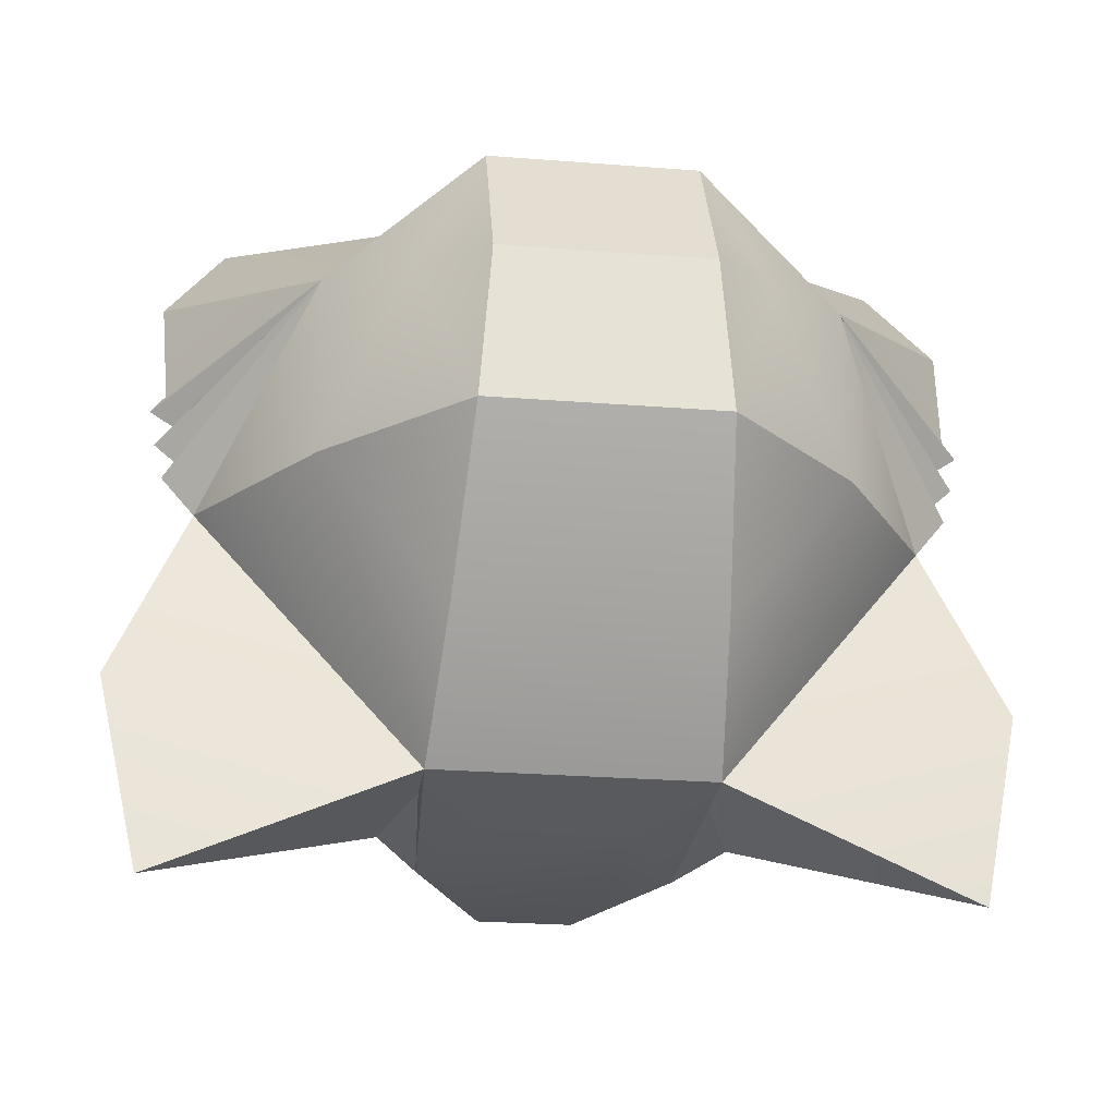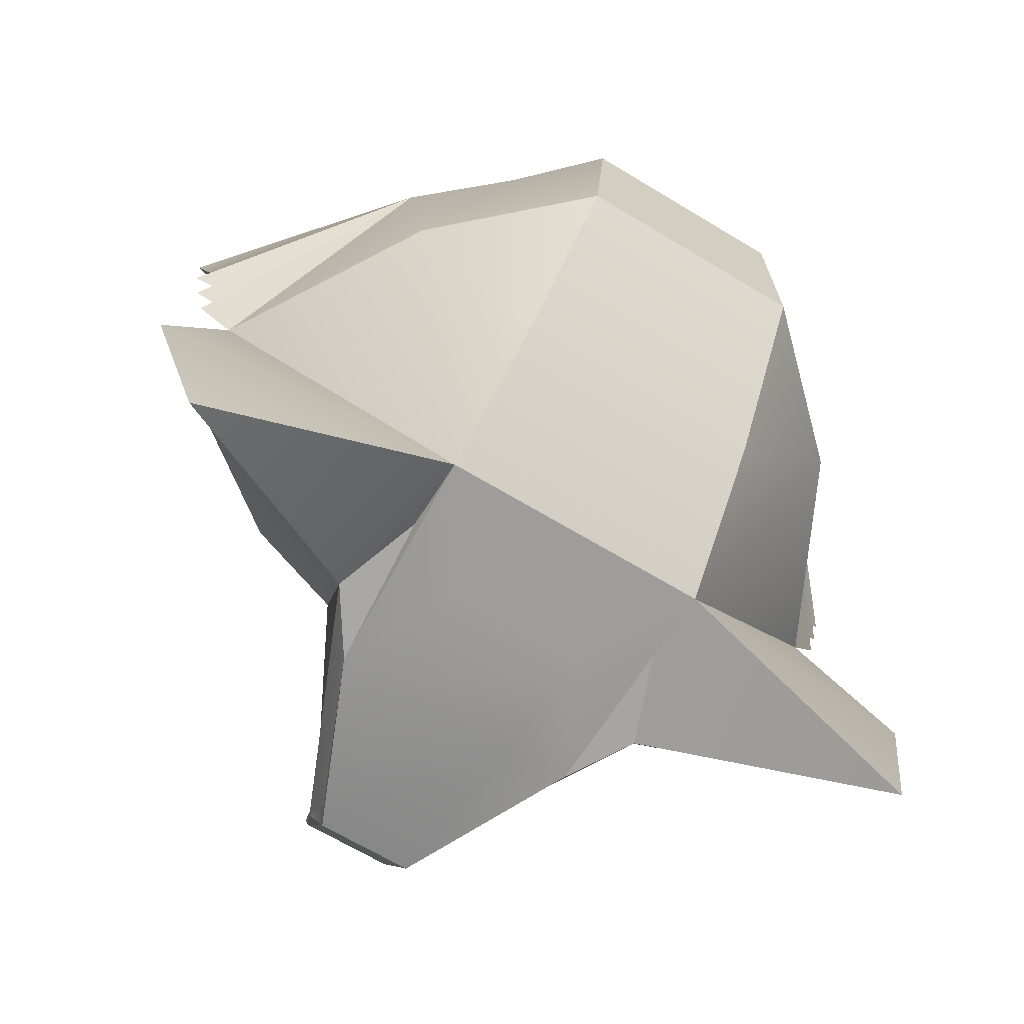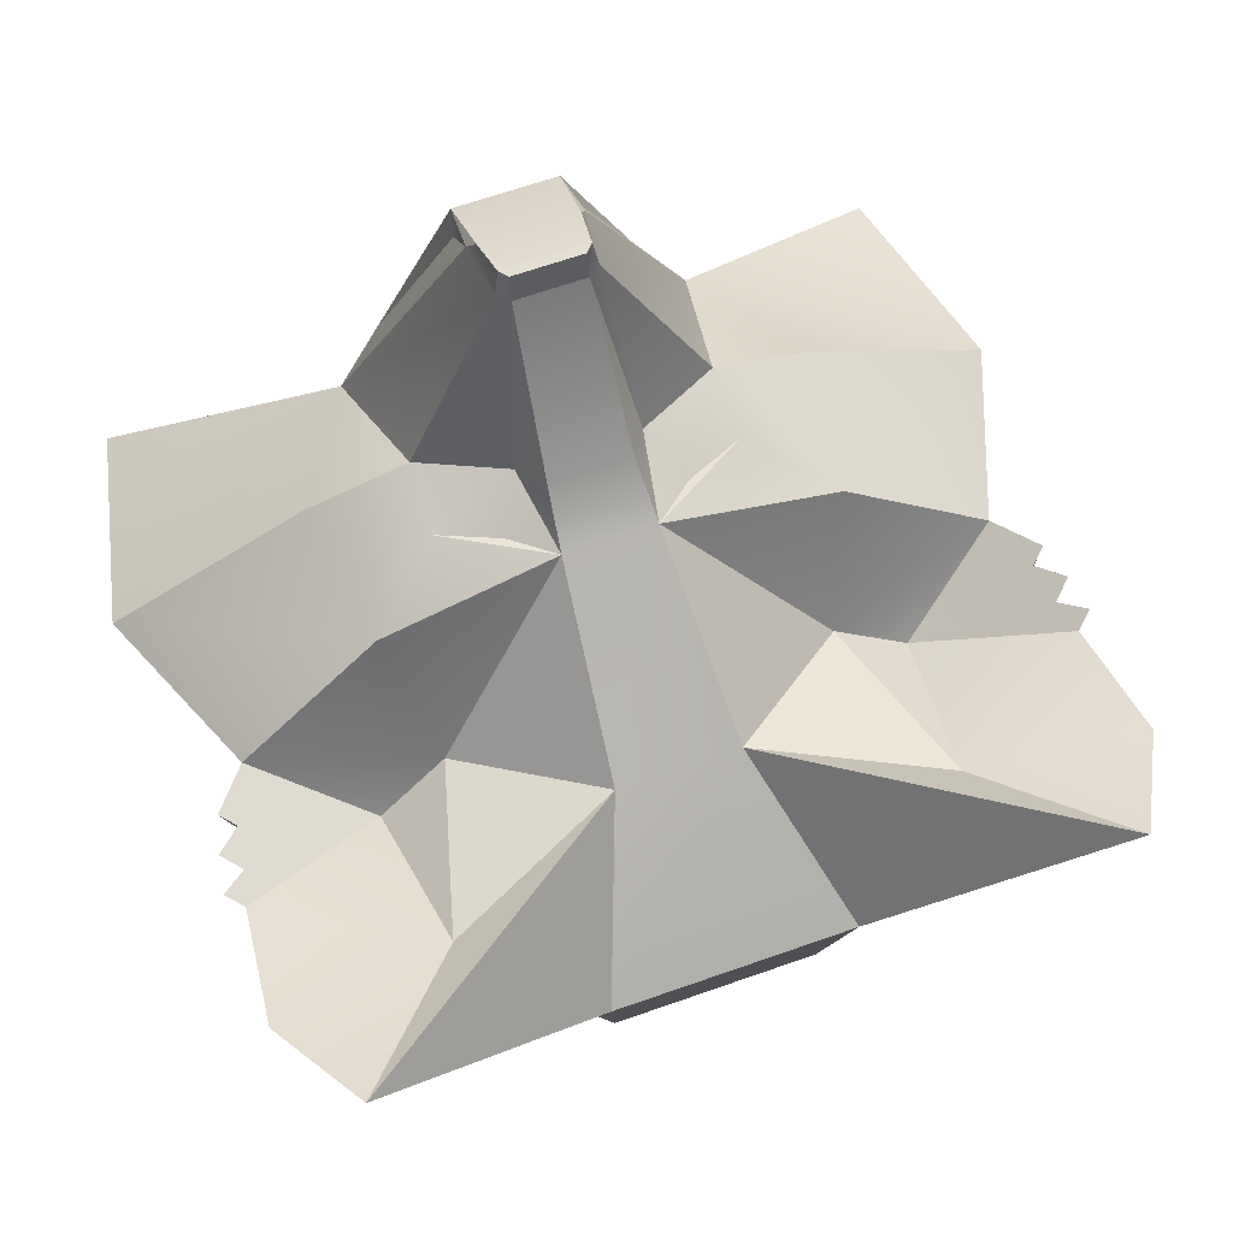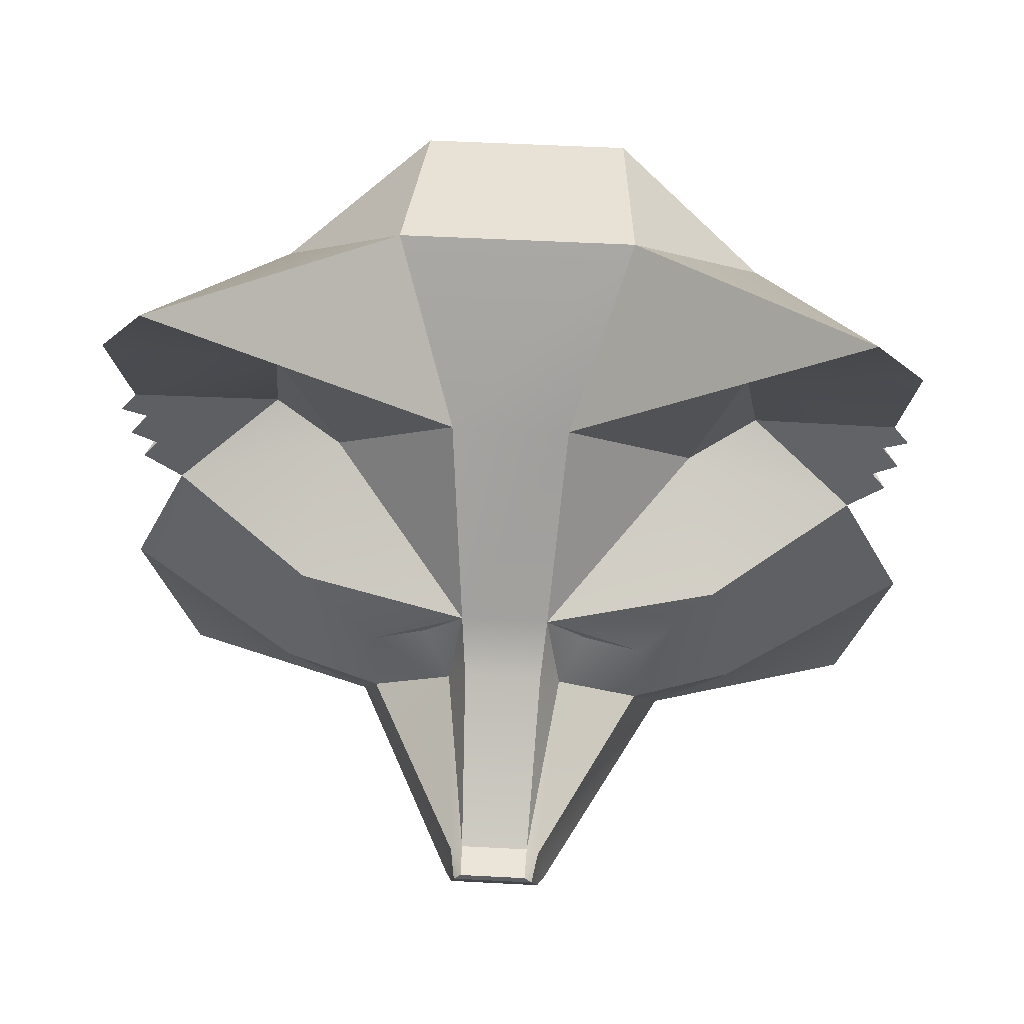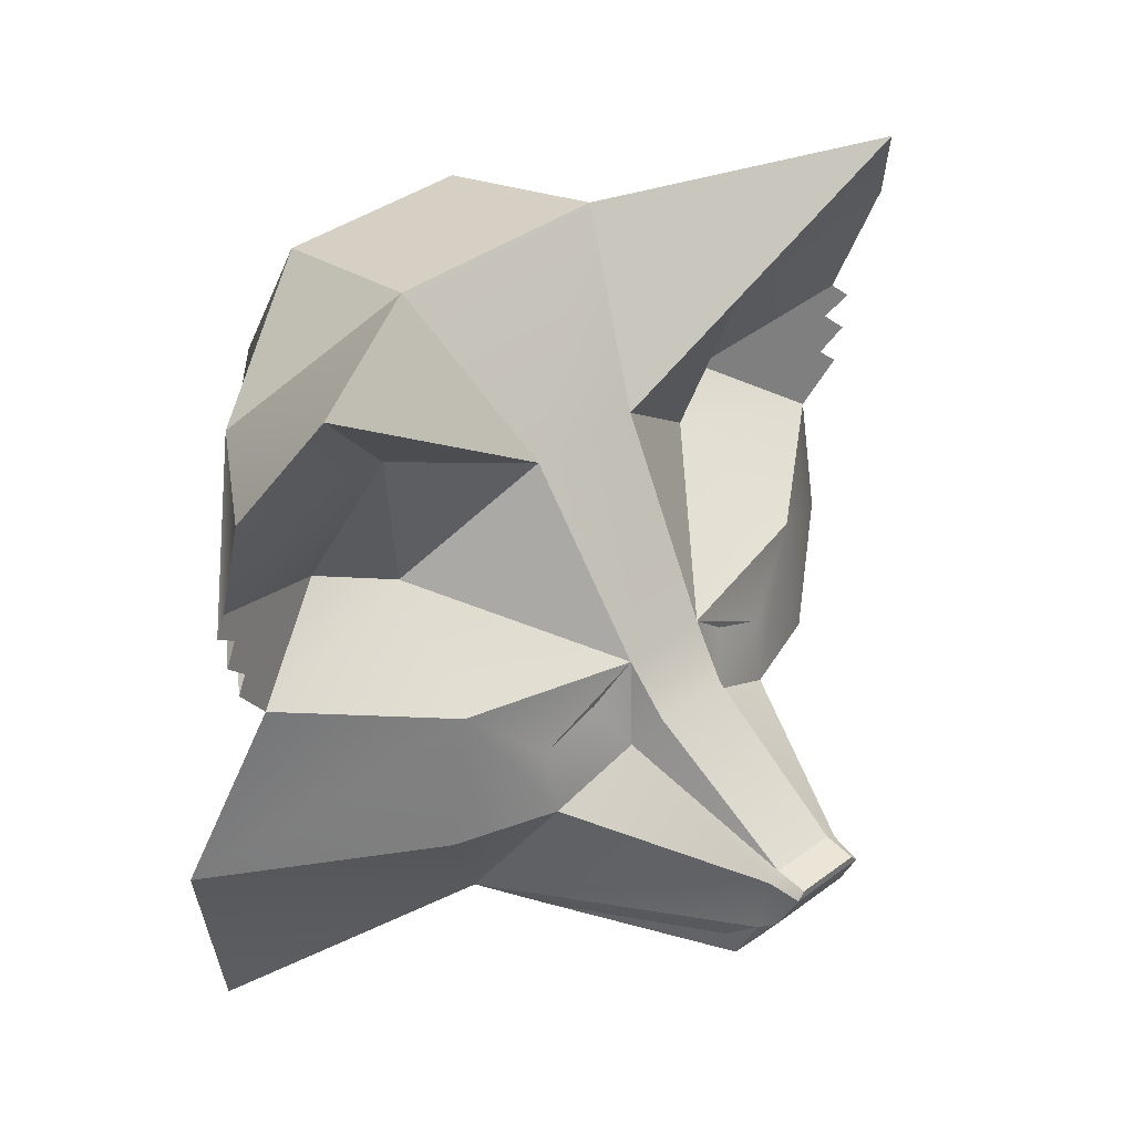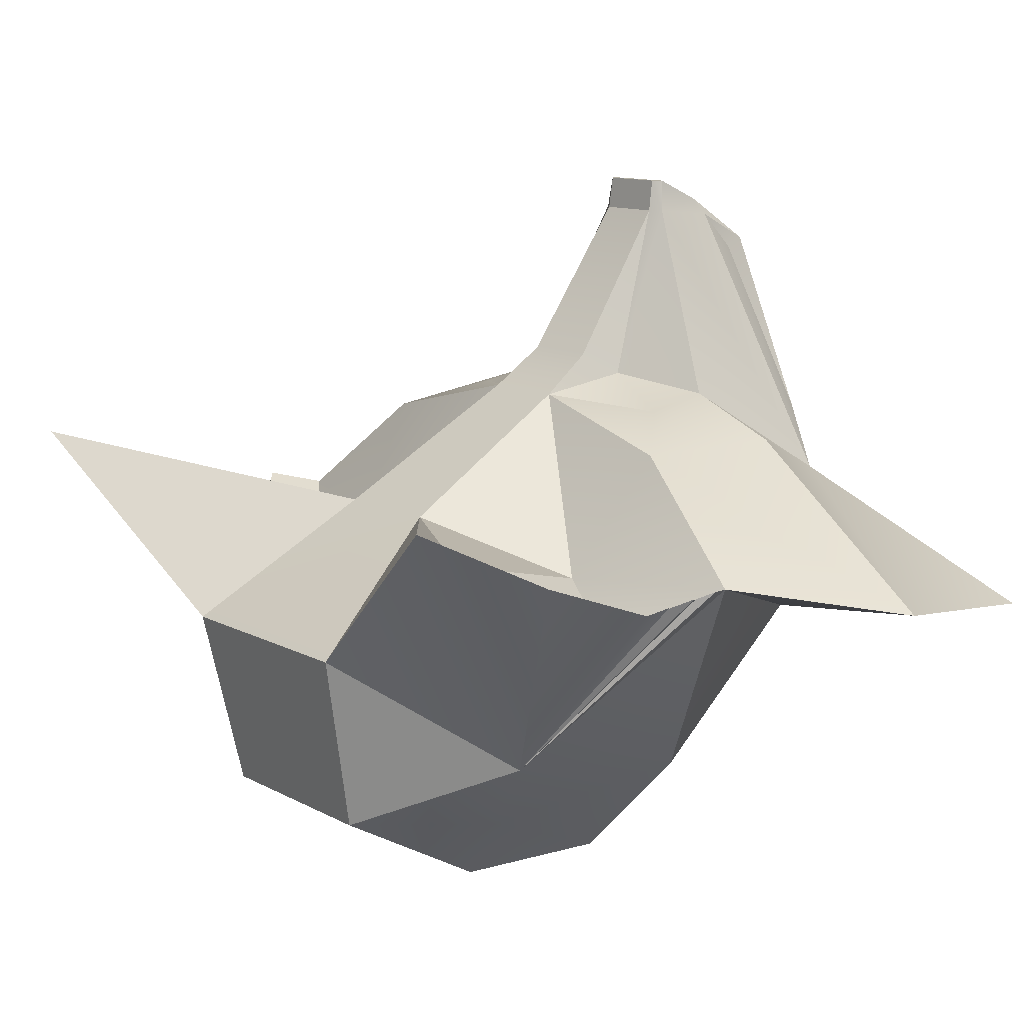
<metadata>
{"format":"obj","ext":"obj","renderer":"f3d","projection":"perspective","resolution":1024,"background":"white","views":[{"elev":-25.9,"azim":172.9,"up":"+Y"},{"elev":-66.0,"azim":148.6,"up":"+Y"},{"elev":66.4,"azim":160.6,"up":"+Z"},{"elev":51.4,"azim":3.3,"up":"+Y"},{"elev":37.3,"azim":-43.8,"up":"+Y"},{"elev":11.4,"azim":-127.6,"up":"+Z"}]}
</metadata>
<code>
g default
v 111 52.6 46.23
v 114 87.67 58.98
v 66.19 80.9 55.39
v 72.11 35.49 30.87
v 97.8 116.6 73.98
v 16.76 58.01 58.08
v 52.61 30.36 42.56
v 106.9 31.95 46.91
v 113.5 38.6 49.12
v 108.7 43.23 46.32
v 101.2 15.98 46.31
v 16.66 -16.29 93.62
v 40.78 -10.23 85.28
v 23.93 -2.51 86.74
v 11.17 -7.004 99.38
v 9.569 -34.39 141.7
v 12.6 7.165 88.74
v 61.18 8.814 77
v 39.72 -28.93 88.96
v 13.8 -68.58 132.1
v 15.27 -62.32 129.7
v 14.84 -52.61 140.1
v 12.89 -49.77 144.7
v 35.6 -71.76 81.06
v 47.46 -68.61 63.37
v 38.25 -64.73 38.91
v -12.89 -49.77 144.7
v -13.8 -68.58 132.1
v 17.8 -71.76 81.06
v 19.12 -69.02 49.42
v 38.25 -66.28 17.78
v 12.89 -36.7 141.7
v 109.3 -93.59 27.82
v 122.1 -36.89 35.03
v 67.77 -30.2 78.42
v 33.18 101.9 25.32
v 9.406 -35.59 150.7
v -9.569 -34.39 141.7
v -9.406 -35.59 150.7
v 11.46 -37.9 150.7
v -12.6 7.165 88.74
v -11.17 -7.004 99.38
v 70.24 62.84 -3.947
v 47.26 54.29 -27.41
v 28.73 91.73 -24.97
v 69.17 6.586 -12.78
v 28.73 49.1 -48.36
v 31.9 5.692 -47.82
v 35.08 -34.43 -16.28
v 115.3 48.68 48.68
v 110.8 28.48 49.18
v -19.12 -69.02 49.42
v -38.25 -66.28 17.78
v -111 52.6 46.23
v -72.11 35.49 30.87
v -66.19 80.9 55.39
v -114 87.67 58.98
v -97.8 116.6 73.98
v -52.61 30.36 42.56
v -16.76 58.01 58.08
v -106.9 31.95 46.91
v -108.7 43.23 46.32
v -113.5 38.6 49.12
v -101.2 15.98 46.31
v -16.66 -16.29 93.62
v -23.93 -2.51 86.74
v -40.78 -10.23 85.28
v -61.18 8.814 77
v -39.72 -28.93 88.96
v -14.84 -52.61 140.1
v -15.27 -62.32 129.7
v -47.46 -68.61 63.37
v -35.6 -71.76 81.06
v -38.25 -64.73 38.91
v -17.8 -71.76 81.06
v -12.89 -36.7 141.7
v -67.77 -30.2 78.42
v -122.1 -36.89 35.03
v -109.3 -93.59 27.82
v -33.18 101.9 25.32
v -11.46 -37.9 150.7
v -70.24 62.84 -3.947
v -28.73 91.73 -24.97
v -47.26 54.29 -27.41
v -69.17 6.586 -12.78
v -28.73 49.1 -48.36
v -31.9 5.692 -47.82
v -35.08 -34.43 -16.28
v -115.3 48.68 48.68
v -110.8 28.48 49.18
g Default_2
f 1 2 3
f 3 4 1
f 5 6 3
f 7 4 3
f 3 6 7
f 8 9 10
f 11 4 7
f 12 13 14
f 15 16 12
f 12 17 15
f 18 13 19
f 20 21 22
f 22 23 20
f 21 20 24
f 24 25 21
f 24 26 25
f 20 23 27
f 27 28 20
f 24 29 30
f 24 30 31
f 26 24 31
f 22 21 25
f 25 32 22
f 32 25 19
f 7 6 17
f 17 18 7
f 25 33 34
f 34 35 25
f 6 5 36
f 25 35 19
f 17 14 13
f 13 18 17
f 14 17 12
f 37 16 38
f 38 39 37
f 32 40 23
f 23 22 32
f 32 16 37
f 37 40 32
f 18 34 11
f 18 19 35
f 35 34 18
f 11 7 18
f 12 16 32
f 32 19 12
f 19 13 12
f 15 17 41
f 41 42 15
f 36 5 43
f 5 2 43
f 43 44 45
f 45 36 43
f 46 44 43
f 43 11 46
f 31 33 25
f 25 26 31
f 31 34 33
f 34 31 11
f 45 44 47
f 44 46 48
f 48 47 44
f 49 48 46
f 46 31 49
f 31 46 11
f 50 43 1
f 9 8 43
f 51 43 8
f 51 11 43
f 11 51 8
f 8 4 11
f 2 1 43
f 8 10 4
f 43 10 9
f 43 50 10
f 50 1 10
f 4 10 1
f 30 52 53
f 53 31 30
f 54 55 56
f 56 57 54
f 58 57 56
f 59 60 56
f 56 55 59
f 61 62 63
f 64 59 55
f 65 66 67
f 42 65 38
f 65 42 41
f 68 69 67
f 28 27 70
f 70 71 28
f 71 72 73
f 73 28 71
f 73 72 74
f 52 75 73
f 53 52 73
f 74 53 73
f 70 72 71
f 72 70 76
f 76 69 72
f 59 68 41
f 41 60 59
f 72 77 78
f 78 79 72
f 58 60 80
f 72 69 77
f 41 68 67
f 67 66 41
f 66 65 41
f 76 70 27
f 27 81 76
f 76 81 39
f 39 38 76
f 39 81 40
f 40 37 39
f 60 6 36
f 36 80 60
f 68 64 78
f 68 78 77
f 77 69 68
f 64 68 59
f 65 69 76
f 76 38 65
f 69 65 67
f 80 82 58
f 58 82 57
f 83 80 36
f 36 45 83
f 82 80 83
f 83 84 82
f 85 64 82
f 82 84 85
f 45 47 86
f 86 83 45
f 53 74 72
f 72 79 53
f 53 79 78
f 78 64 53
f 83 86 84
f 84 86 87
f 87 85 84
f 88 53 85
f 85 87 88
f 53 64 85
f 20 28 75
f 75 29 20
f 89 54 82
f 63 82 61
f 90 61 82
f 90 82 64
f 64 61 90
f 61 64 55
f 57 82 54
f 61 55 62
f 82 63 62
f 82 62 89
f 89 62 54
f 55 54 62
f 52 30 29
f 29 75 52
f 15 42 38
f 38 16 15
f 49 88 87
f 87 48 49
f 75 28 73
f 40 81 27
f 27 23 40
f 6 60 41
f 41 17 6
f 48 87 86
f 86 47 48
f 49 31 53
f 53 88 49
f 29 24 20
f 3 2 5
f 56 60 58

</code>
